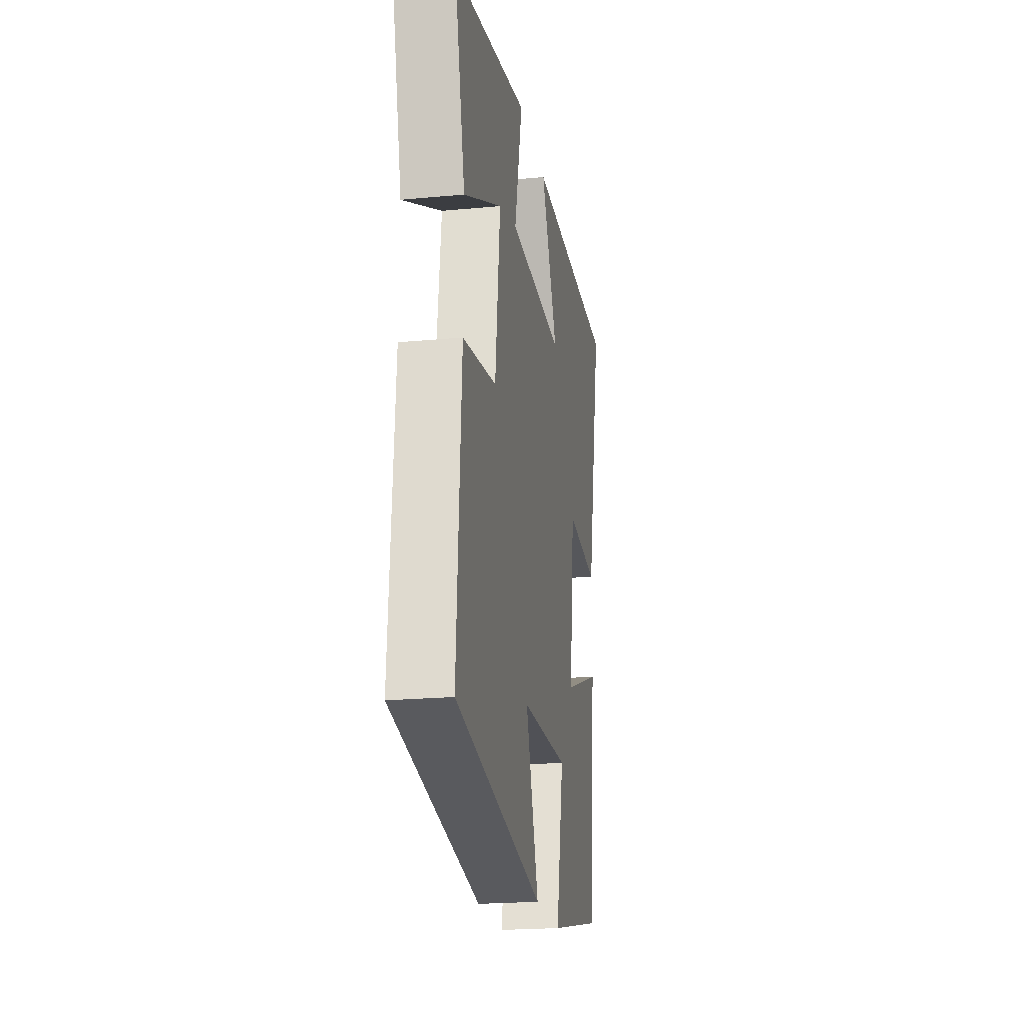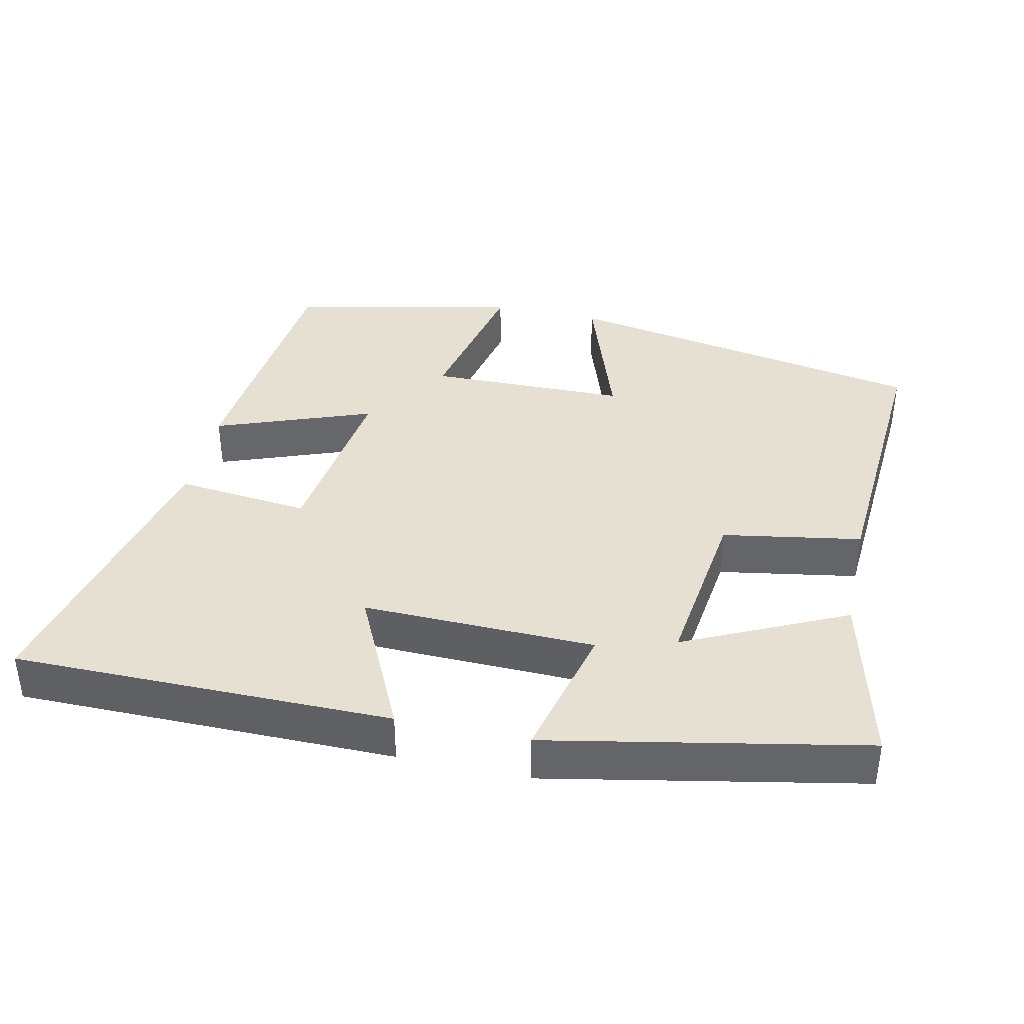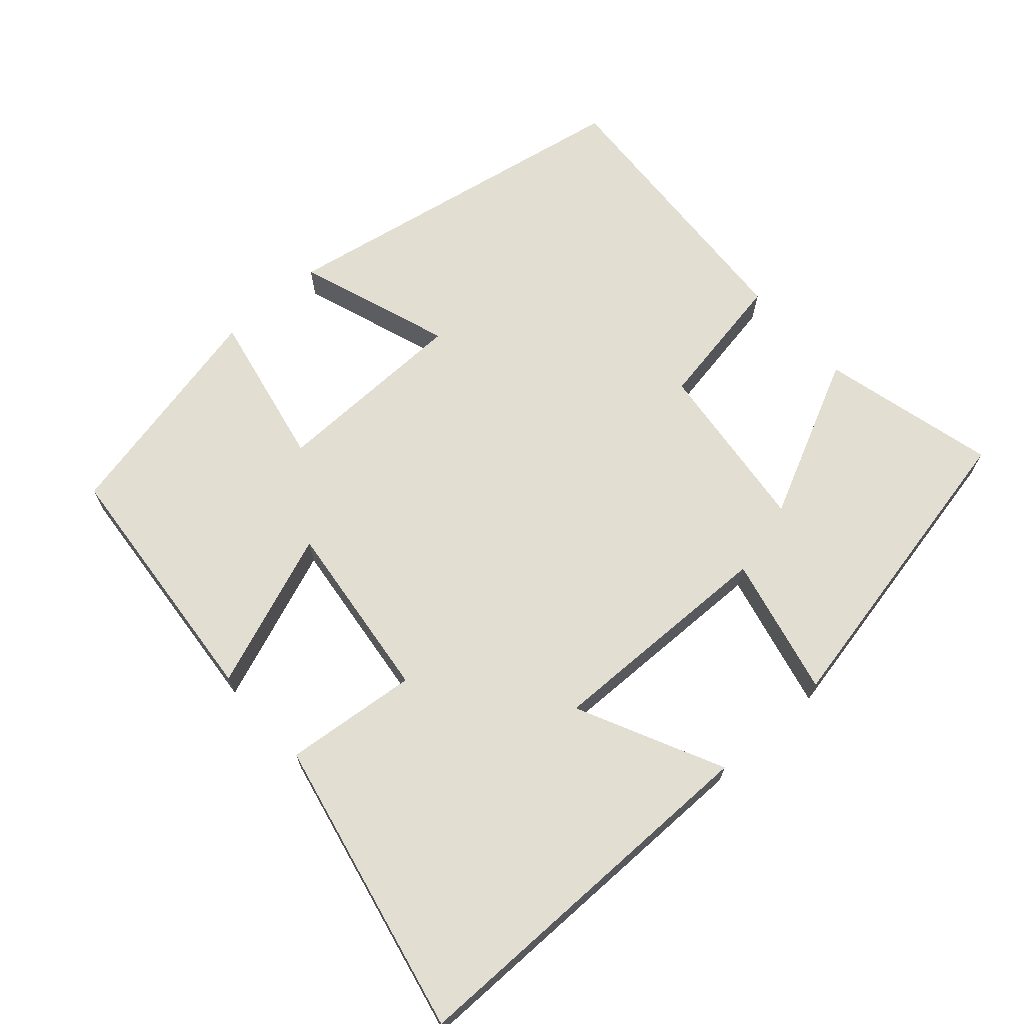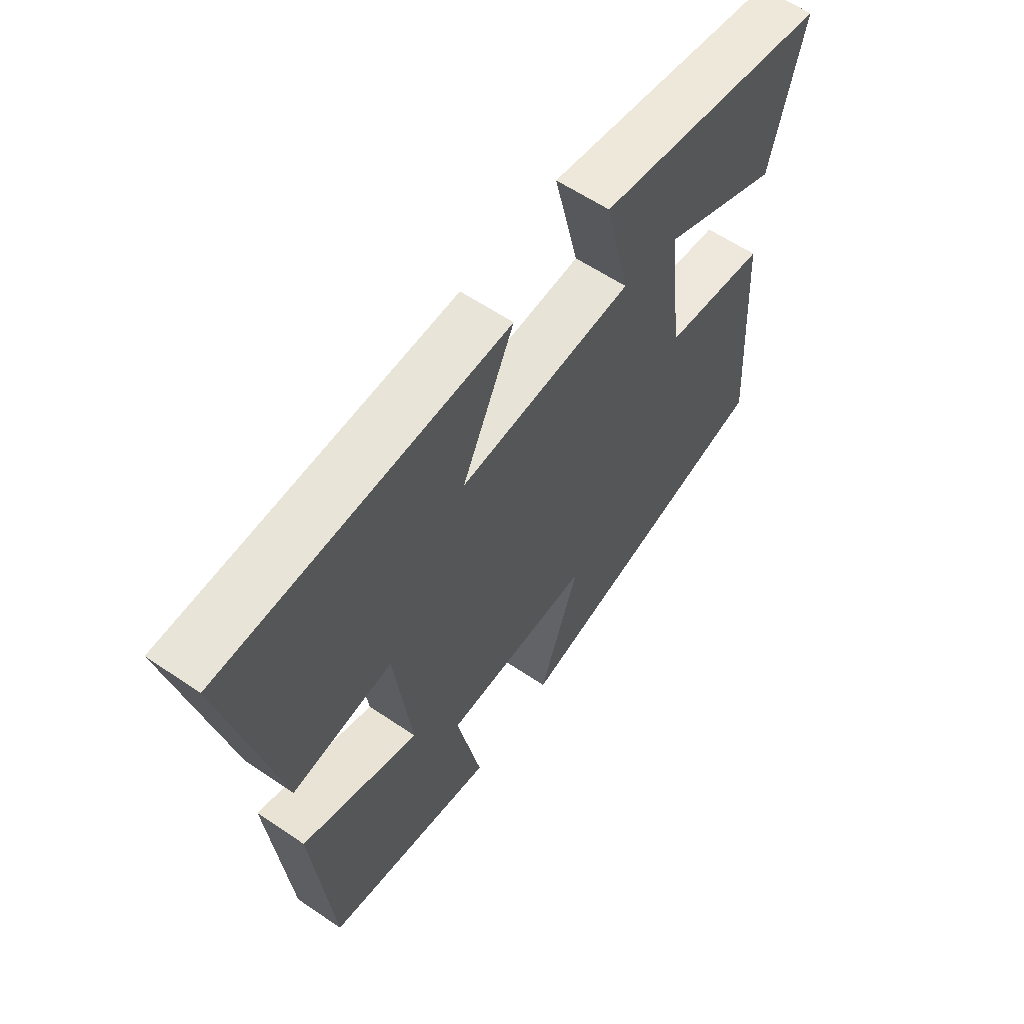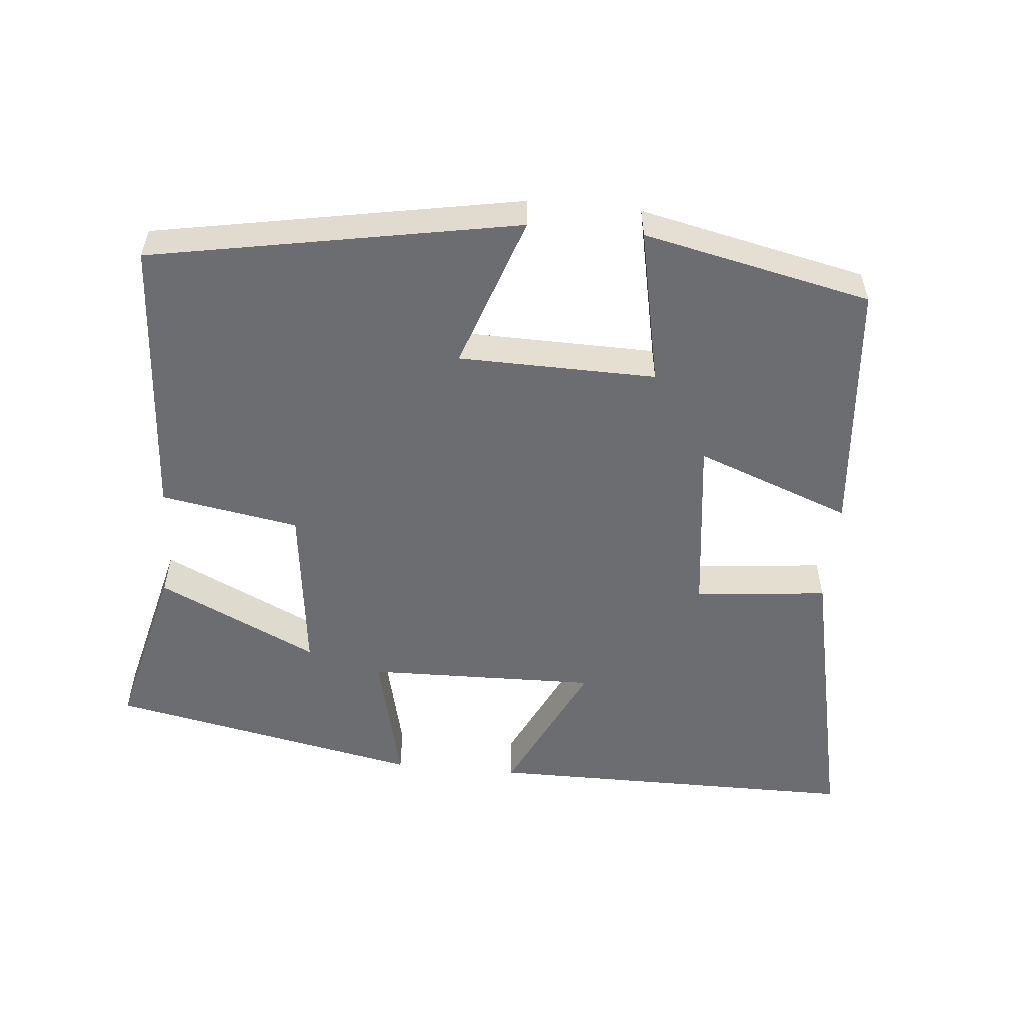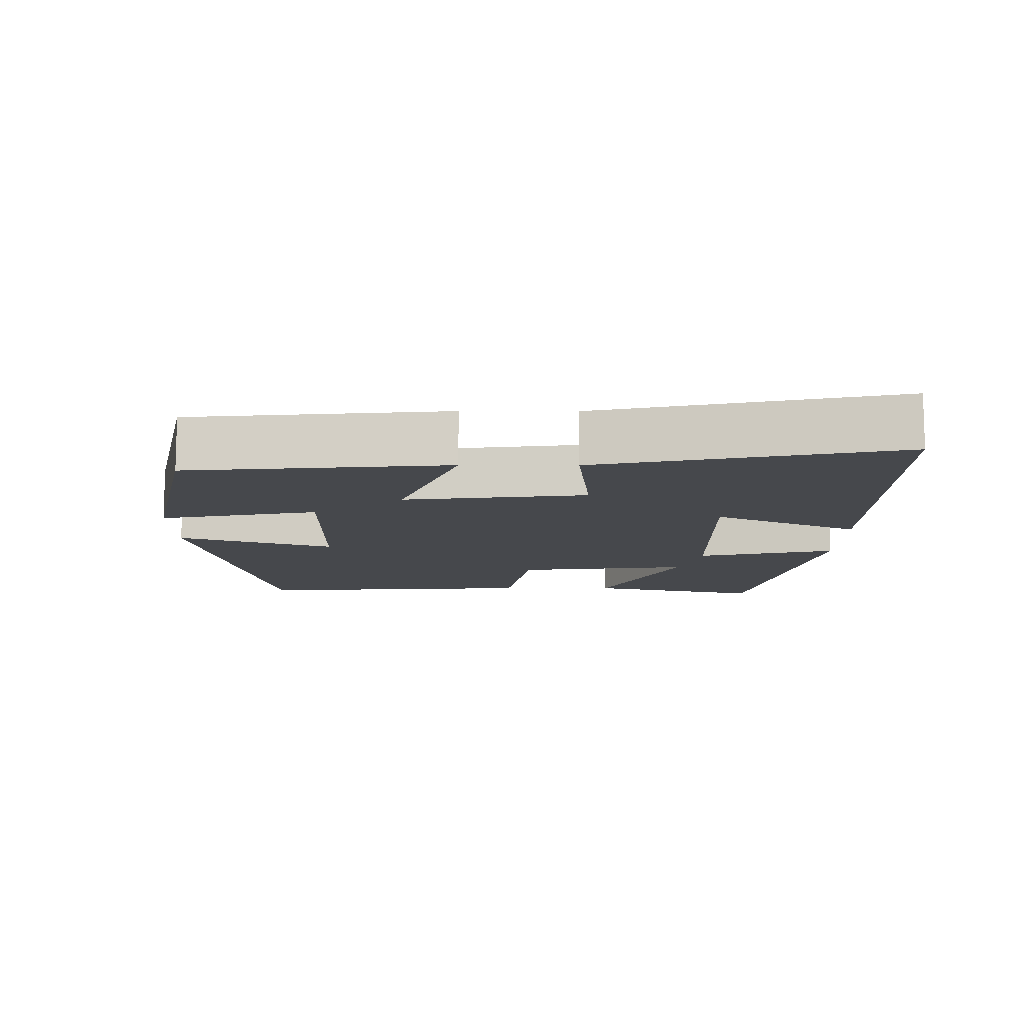
<metadata>
{"format":"obj","ext":"obj","renderer":"f3d","projection":"perspective","resolution":1024,"background":"white","views":[{"elev":-21.2,"azim":99.6,"up":"+Z"},{"elev":38.3,"azim":12.4,"up":"+Y"},{"elev":67.8,"azim":-42.0,"up":"+Y"},{"elev":59.8,"azim":-55.1,"up":"+Z"},{"elev":-54.0,"azim":174.5,"up":"+Y"},{"elev":-11.1,"azim":-90.3,"up":"+Y"}]}
</metadata>
<code>
v -0.592 0.07 0.498
v -0.063 0.07 0.5
v -0.16 0.07 0.296
v 0.166 0.07 0.304
v 0.119 0.07 0.5
v 0.56 0.07 0.413
v 0.5 0.07 0.167
v 0.275 0.07 0.274
v 0.305 0.07 0.03
v 0.5 0.07 -0.003
v 0.527 0.07 -0.404
v 0.012 0.07 -0.5
v 0.086 0.07 -0.283
v -0.192 0.07 -0.279
v -0.146 0.07 -0.5
v -0.466 0.07 -0.431
v -0.5 0.07 -0.07
v -0.281 0.07 -0.152
v -0.313 0.07 0.102
v -0.5 0.07 0.082
v -0.592 0 0.498
v -0.063 0 0.5
v -0.16 0 0.296
v 0.166 0 0.304
v 0.119 0 0.5
v 0.56 0 0.413
v 0.5 0 0.167
v 0.275 0 0.274
v 0.305 0 0.03
v 0.5 0 -0.003
v 0.527 0 -0.404
v 0.012 0 -0.5
v 0.086 0 -0.283
v -0.192 0 -0.279
v -0.146 0 -0.5
v -0.466 0 -0.431
v -0.5 0 -0.07
v -0.281 0 -0.152
v -0.313 0 0.102
v -0.5 0 0.082
f 1 2 3
f 20 1 3
f 19 20 3
f 18 19 3 4
f 16 17 18
f 15 16 18
f 14 15 18
f 13 14 18 4
f 11 12 13
f 10 11 13
f 9 10 13
f 8 9 13 4
f 5 6 7 8
f 4 5 8
f 23 22 21
f 23 21 40
f 23 40 39
f 24 23 39 38
f 38 37 36
f 38 36 35
f 38 35 34
f 24 38 34 33
f 33 32 31
f 33 31 30
f 33 30 29
f 24 33 29 28
f 28 27 26 25
f 28 25 24
f 1 21 22 2
f 2 22 23 3
f 3 23 24 4
f 4 24 25 5
f 5 25 26 6
f 6 26 27 7
f 7 27 28 8
f 8 28 29 9
f 9 29 30 10
f 10 30 31 11
f 11 31 32 12
f 12 32 33 13
f 13 33 34 14
f 14 34 35 15
f 15 35 36 16
f 16 36 37 17
f 17 37 38 18
f 18 38 39 19
f 19 39 40 20
f 20 40 21 1

</code>
